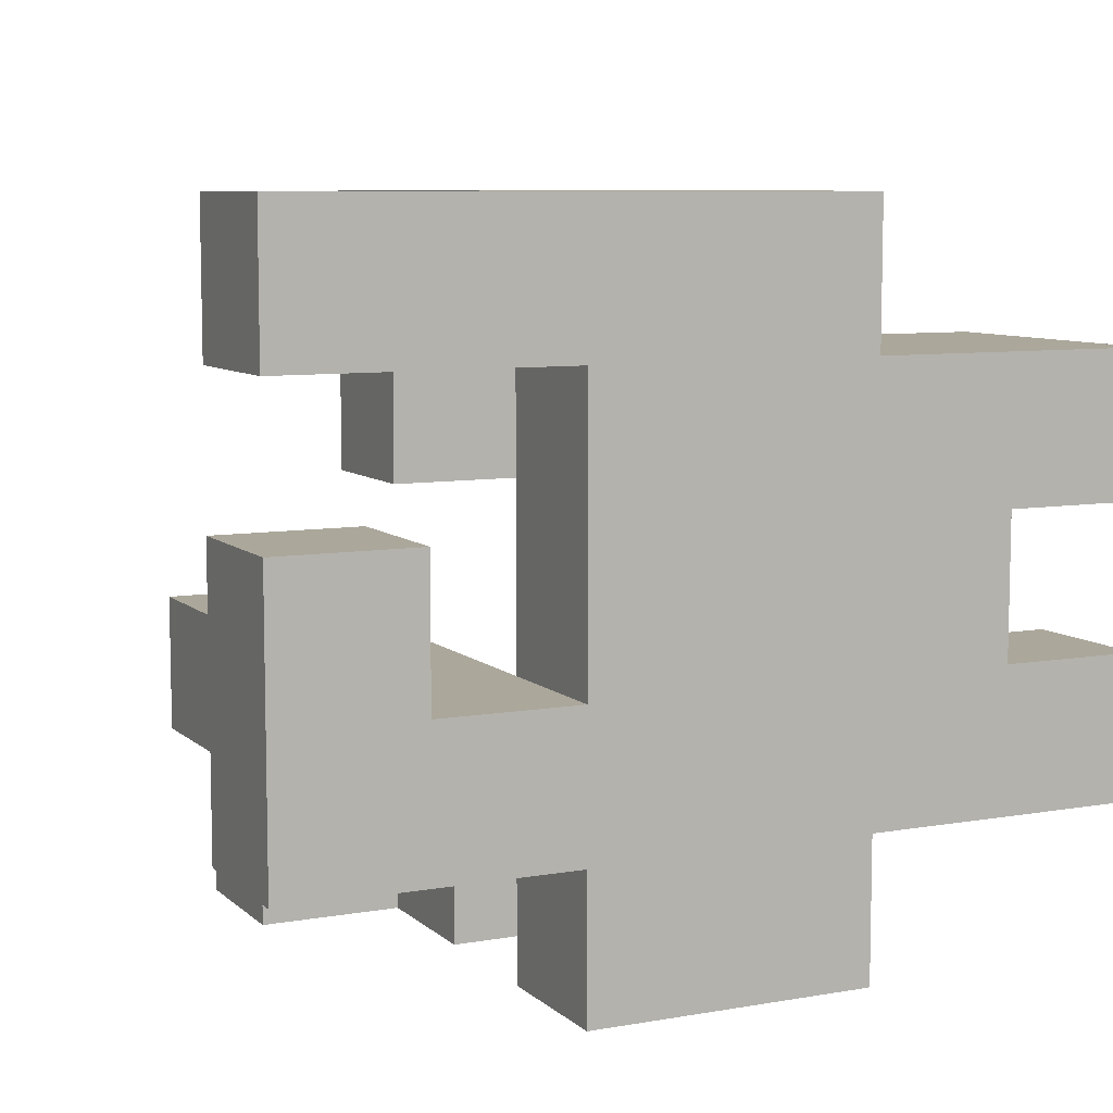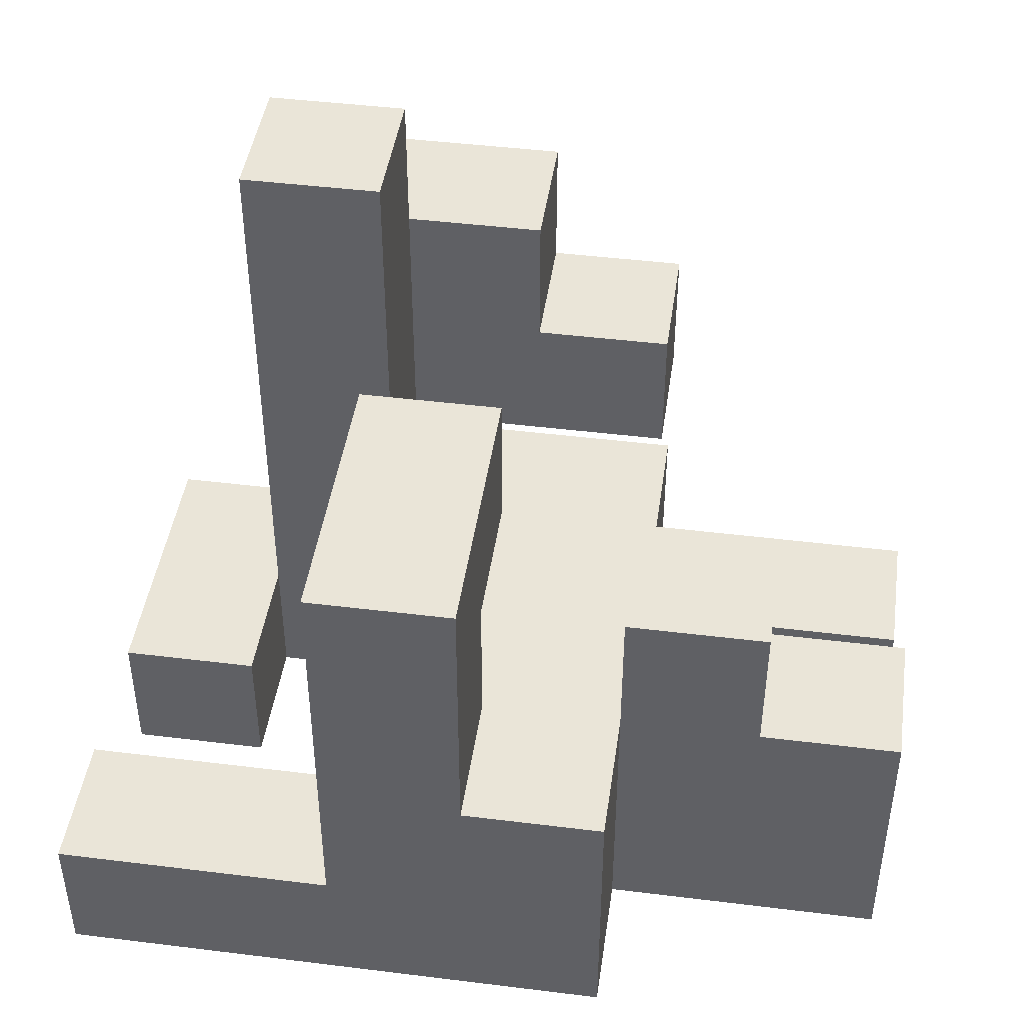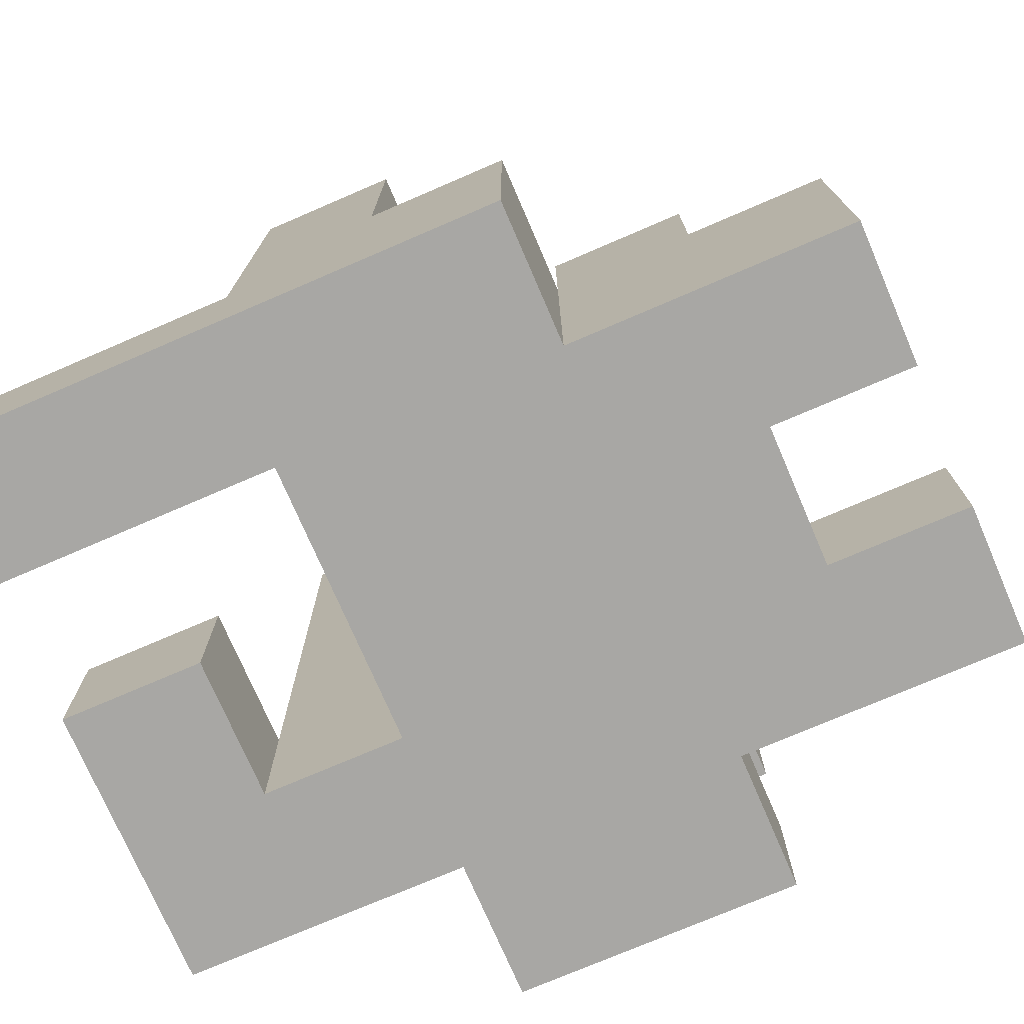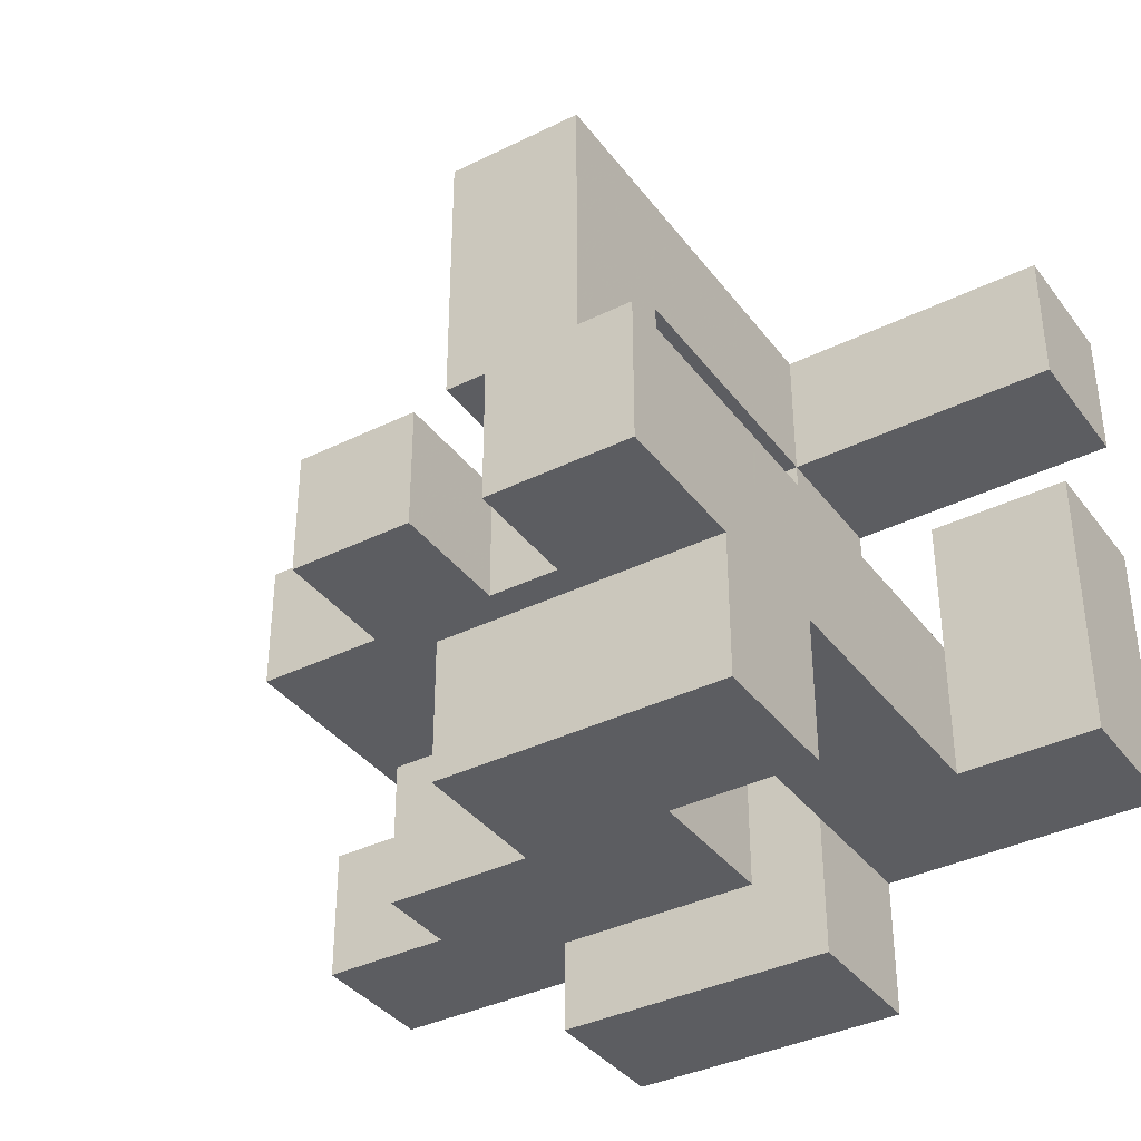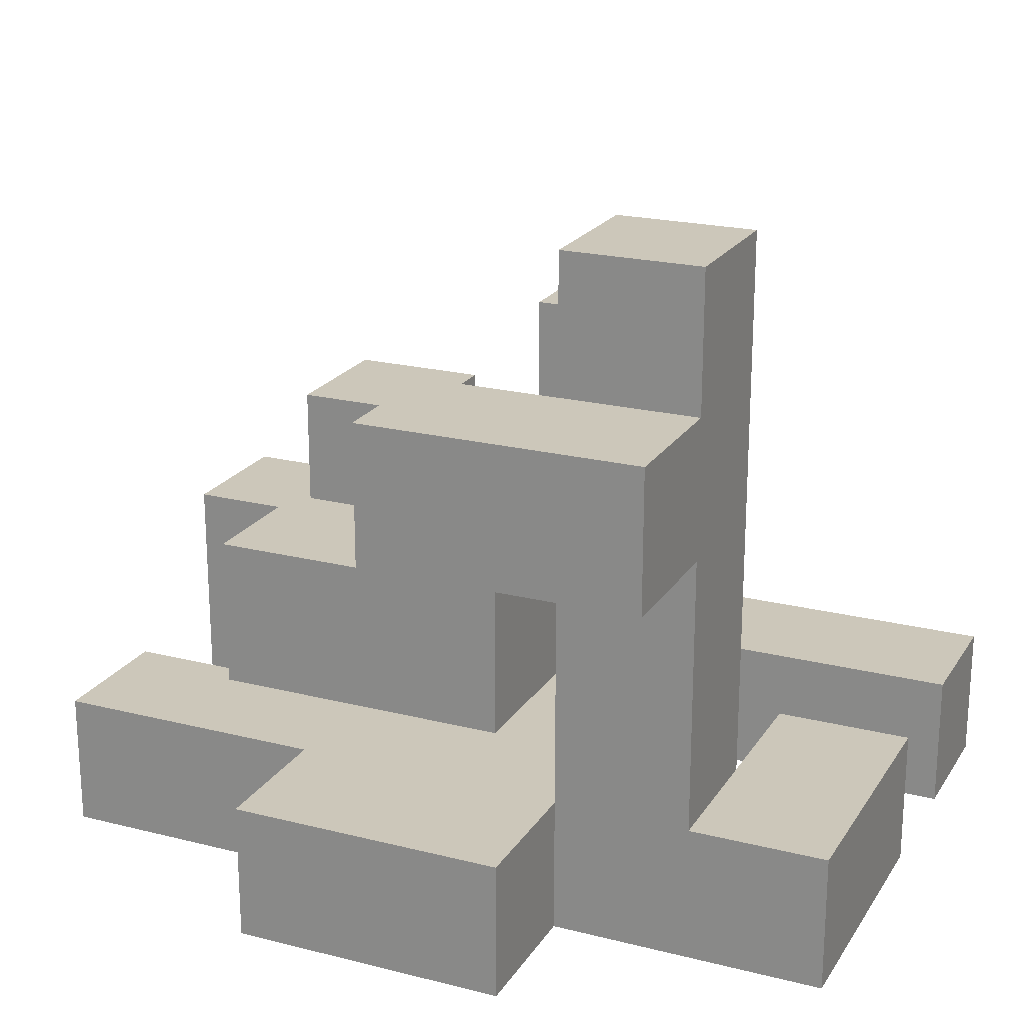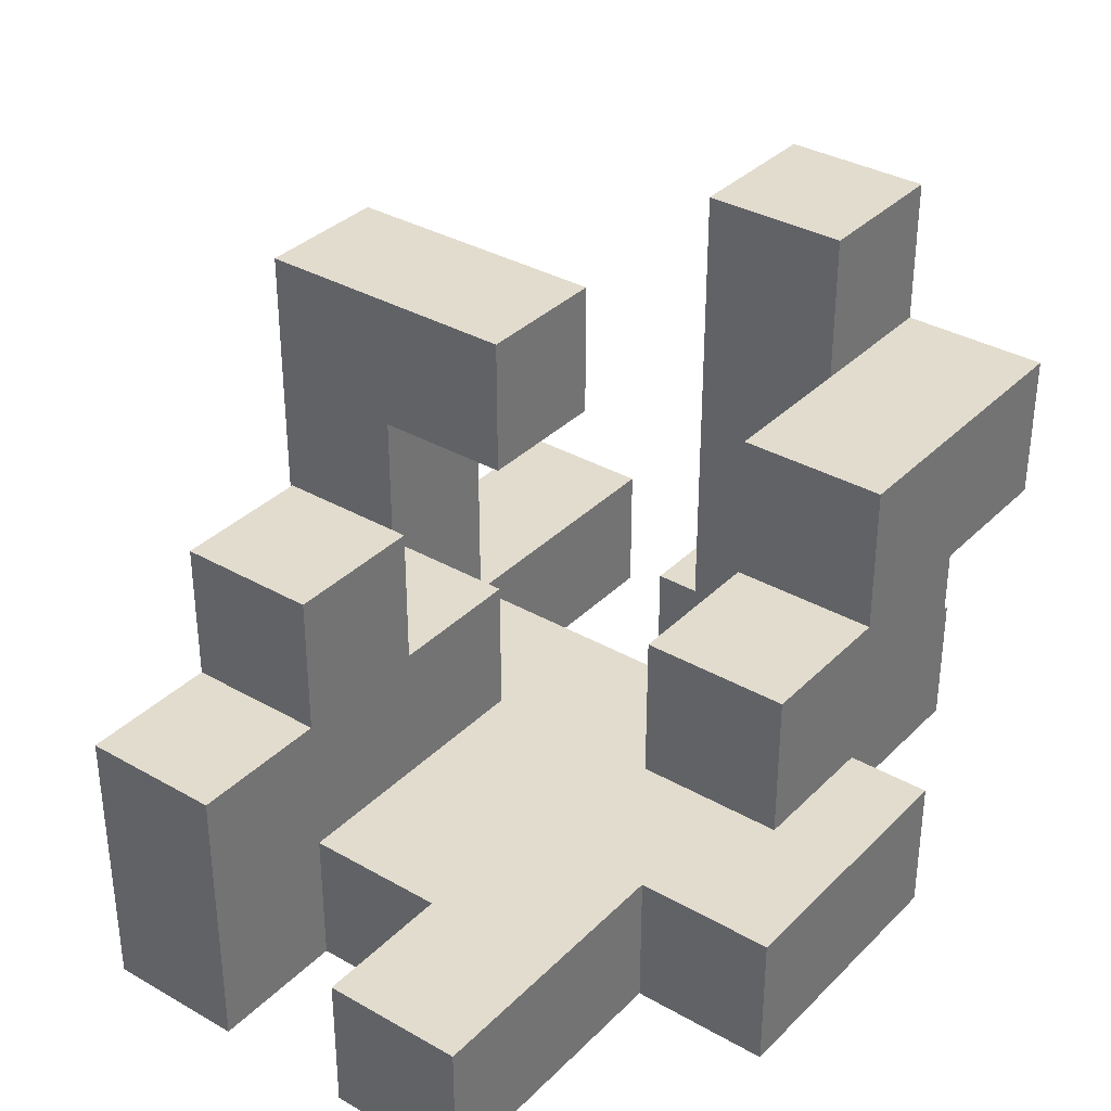
<metadata>
{"format":"obj","ext":"obj","renderer":"f3d","projection":"perspective","resolution":1024,"background":"white","views":[{"elev":8.1,"azim":154.3,"up":"+Y"},{"elev":44.7,"azim":-171.8,"up":"+Z"},{"elev":-74.6,"azim":-156.7,"up":"+Z"},{"elev":-37.2,"azim":32.4,"up":"+Y"},{"elev":21.3,"azim":24.1,"up":"+Z"},{"elev":34.6,"azim":-52.5,"up":"+Z"}]}
</metadata>
<code>
v -0.12 -0.36 -0.54
v -0.12 -0.36 -0.42
v -0.12 -0.24 -0.42
v -0.12 -0.24 -0.54
v -0 -0.36 -0.54
v -0 -0.36 -0.42
v -0 -0.24 -0.54
v -0 -0.24 -0.42
v 0.12 -0.36 -0.54
v 0.12 -0.24 -0.54
v 0.12 -0.24 -0.42
v 0.12 -0.36 -0.42
v -0.36 -0.24 -0.54
v -0.36 -0.24 -0.42
v -0.36 -0.12 -0.42
v -0.36 -0.12 -0.54
v -0.24 -0.24 -0.54
v -0.24 -0.24 -0.42
v -0.24 -0.12 -0.42
v -0.24 -0.12 -0.54
v -0.12 -0.12 -0.54
v -0.12 -0.12 -0.42
v -0 -0.12 -0.54
v -0 -0.12 -0.42
v 0.12 -0.12 -0.54
v 0.12 -0.12 -0.42
v 0.24 -0.24 -0.54
v 0.24 -0.24 -0.42
v 0.24 -0.12 -0.42
v 0.24 -0.12 -0.54
v 0.36 -0.24 -0.54
v 0.36 -0.12 -0.54
v 0.36 -0.12 -0.42
v 0.36 -0.24 -0.42
v -0.24 0 -0.42
v -0.24 0 -0.54
v -0.12 0 -0.54
v -0.12 0 -0.42
v -0 0 -0.54
v -0 0 -0.42
v 0.12 0 -0.54
v 0.12 0 -0.42
v 0.24 0 -0.42
v 0.24 0 -0.54
v 0.36 0 -0.54
v 0.36 0 -0.42
v -0.36 0 -0.54
v -0.36 0 -0.42
v -0.36 0.12 -0.42
v -0.36 0.12 -0.54
v -0.24 0.12 -0.42
v -0.24 0.12 -0.54
v -0.12 0.12 -0.42
v -0.12 0.12 -0.54
v -0 0.12 -0.54
v 0.12 0.12 -0.54
v 0.12 0.12 -0.42
v 0 0.12 -0.42
v -0.12 0.24 -0.42
v -0.12 0.24 -0.54
v -0 0.24 -0.42
v -0 0.24 -0.54
v 0.12 0.24 -0.42
v 0.12 0.24 -0.54
v 0.24 0.12 -0.54
v 0.24 0.12 -0.42
v 0.24 0.24 -0.42
v 0.24 0.24 -0.54
v 0.36 0.12 -0.54
v 0.36 0.24 -0.54
v 0.36 0.24 -0.42
v 0.36 0.12 -0.42
v 0.12 -0.24 -0.3
v 0.12 -0.12 -0.3
v 0.24 -0.12 -0.3
v 0.24 -0.24 -0.3
v -0.36 0 -0.3
v -0.36 0.12 -0.3
v -0.24 0 -0.3
v -0.24 0.12 -0.3
v -0.12 0 -0.3
v -0.12 0.12 -0.3
v -0 0.12 -0.3
v -0 0 -0.3
v -0.12 0.24 -0.3
v -0 0.24 -0.3
v 0.12 0.24 -0.3
v 0.12 0.12 -0.3
v -0.12 -0.36 -0.3
v -0.12 -0.36 -0.18
v -0.12 -0.24 -0.18
v -0.12 -0.24 -0.3
v -0 -0.36 -0.3
v -0 -0.36 -0.18
v -0 -0.24 -0.18
v -0 -0.24 -0.3
v 0.12 -0.36 -0.3
v 0.12 -0.24 -0.18
v 0.12 -0.36 -0.18
v 0.12 -0.12 -0.18
v 0.24 -0.12 -0.18
v 0.24 -0.24 -0.18
v -0.24 0 -0.18
v -0.24 0.12 -0.18
v -0.12 0.12 -0.18
v -0.12 0 -0.18
v 0 0.12 -0.18
v 0 0.24 -0.18
v 0.12 0.24 -0.18
v 0.12 0.12 -0.18
v 0 -0.36 -0.06
v 0 -0.24 -0.06
v 0.12 -0.36 -0.06
v 0.12 -0.24 -0.06
v 0.24 -0.36 -0.18
v 0.24 -0.24 -0.06
v 0.24 -0.36 -0.06
v 0.12 -0.12 -0.06
v 0.24 -0.12 -0.06
v 0 0 -0.18
v 0 0 -0.06
v 0 0.12 -0.06
v 0.12 0 -0.18
v 0.12 0.12 -0.06
v 0.12 0 -0.06
v 0 0.24 -0.06
v 0.12 0.24 -0.06
v 0.12 -0.24 0.06
v 0.12 -0.12 0.06
v 0.24 -0.12 0.06
v 0.24 -0.24 0.06
f 1 2 3
f 1 3 4
f 1 5 6
f 1 6 2
f 1 4 7
f 1 7 5
f 2 6 8
f 2 8 3
f 9 10 11
f 9 11 12
f 5 9 12
f 5 12 6
f 5 7 10
f 5 10 9
f 6 12 11
f 6 11 8
f 13 14 15
f 13 15 16
f 13 17 18
f 13 18 14
f 16 15 19
f 16 19 20
f 13 16 20
f 13 20 17
f 14 18 19
f 14 19 15
f 17 4 3
f 17 3 18
f 17 20 21
f 17 21 4
f 18 3 22
f 18 22 19
f 4 21 23
f 4 23 7
f 3 8 24
f 3 24 22
f 7 23 25
f 7 25 10
f 8 11 26
f 8 26 24
f 10 27 28
f 10 28 11
f 25 26 29
f 25 29 30
f 10 25 30
f 10 30 27
f 31 32 33
f 31 33 34
f 27 31 34
f 27 34 28
f 27 30 32
f 27 32 31
f 28 34 33
f 28 33 29
f 20 19 35
f 20 35 36
f 20 36 37
f 20 37 21
f 19 22 38
f 19 38 35
f 21 37 39
f 21 39 23
f 22 24 40
f 22 40 38
f 25 41 42
f 25 42 26
f 23 39 41
f 23 41 25
f 24 26 42
f 24 42 40
f 30 29 43
f 30 43 44
f 32 45 46
f 32 46 33
f 44 43 46
f 44 46 45
f 30 44 45
f 30 45 32
f 29 33 46
f 29 46 43
f 47 48 49
f 47 49 50
f 47 36 35
f 47 35 48
f 50 49 51
f 50 51 52
f 47 50 52
f 47 52 36
f 52 51 53
f 52 53 54
f 36 52 54
f 36 54 37
f 37 54 55
f 37 55 39
f 41 56 57
f 41 57 42
f 39 55 56
f 39 56 41
f 40 42 57
f 40 57 58
f 54 53 59
f 54 59 60
f 60 59 61
f 60 61 62
f 54 60 62
f 54 62 55
f 62 61 63
f 62 63 64
f 55 62 64
f 55 64 56
f 56 65 66
f 56 66 57
f 64 63 67
f 64 67 68
f 56 64 68
f 56 68 65
f 57 66 67
f 57 67 63
f 69 70 71
f 69 71 72
f 65 69 72
f 65 72 66
f 68 67 71
f 68 71 70
f 65 68 70
f 65 70 69
f 66 72 71
f 66 71 67
f 11 73 74
f 11 74 26
f 28 29 75
f 28 75 76
f 11 28 76
f 11 76 73
f 26 74 75
f 26 75 29
f 48 77 78
f 48 78 49
f 48 35 79
f 48 79 77
f 49 78 80
f 49 80 51
f 77 79 80
f 77 80 78
f 35 38 81
f 35 81 79
f 51 80 82
f 51 82 53
f 40 58 83
f 40 83 84
f 38 40 84
f 38 84 81
f 81 84 83
f 81 83 82
f 53 82 85
f 53 85 59
f 59 85 86
f 59 86 61
f 82 83 86
f 82 86 85
f 57 63 87
f 57 87 88
f 58 57 88
f 58 88 83
f 61 86 87
f 61 87 63
f 89 90 91
f 89 91 92
f 89 93 94
f 89 94 90
f 92 91 95
f 92 95 96
f 89 92 96
f 89 96 93
f 90 94 95
f 90 95 91
f 97 73 98
f 97 98 99
f 93 97 99
f 93 99 94
f 96 95 98
f 96 98 73
f 93 96 73
f 93 73 97
f 73 98 100
f 73 100 74
f 76 75 101
f 76 101 102
f 73 76 102
f 73 102 98
f 74 100 101
f 74 101 75
f 79 103 104
f 79 104 80
f 81 82 105
f 81 105 106
f 79 81 106
f 79 106 103
f 80 104 105
f 80 105 82
f 103 106 105
f 103 105 104
f 83 107 108
f 83 108 86
f 88 87 109
f 88 109 110
f 83 88 110
f 83 110 107
f 86 108 109
f 86 109 87
f 94 111 112
f 94 112 95
f 94 99 113
f 94 113 111
f 95 112 114
f 95 114 98
f 111 113 114
f 111 114 112
f 115 102 116
f 115 116 117
f 99 115 117
f 99 117 113
f 99 98 102
f 99 102 115
f 113 117 116
f 113 116 114
f 98 114 118
f 98 118 100
f 102 101 119
f 102 119 116
f 100 118 119
f 100 119 101
f 120 121 122
f 120 122 107
f 123 110 124
f 123 124 125
f 120 123 125
f 120 125 121
f 120 107 110
f 120 110 123
f 121 125 124
f 121 124 122
f 107 122 126
f 107 126 108
f 110 109 127
f 110 127 124
f 108 126 127
f 108 127 109
f 122 124 127
f 122 127 126
f 114 128 129
f 114 129 118
f 116 119 130
f 116 130 131
f 114 116 131
f 114 131 128
f 118 129 130
f 118 130 119
f 128 131 130
f 128 130 129

</code>
